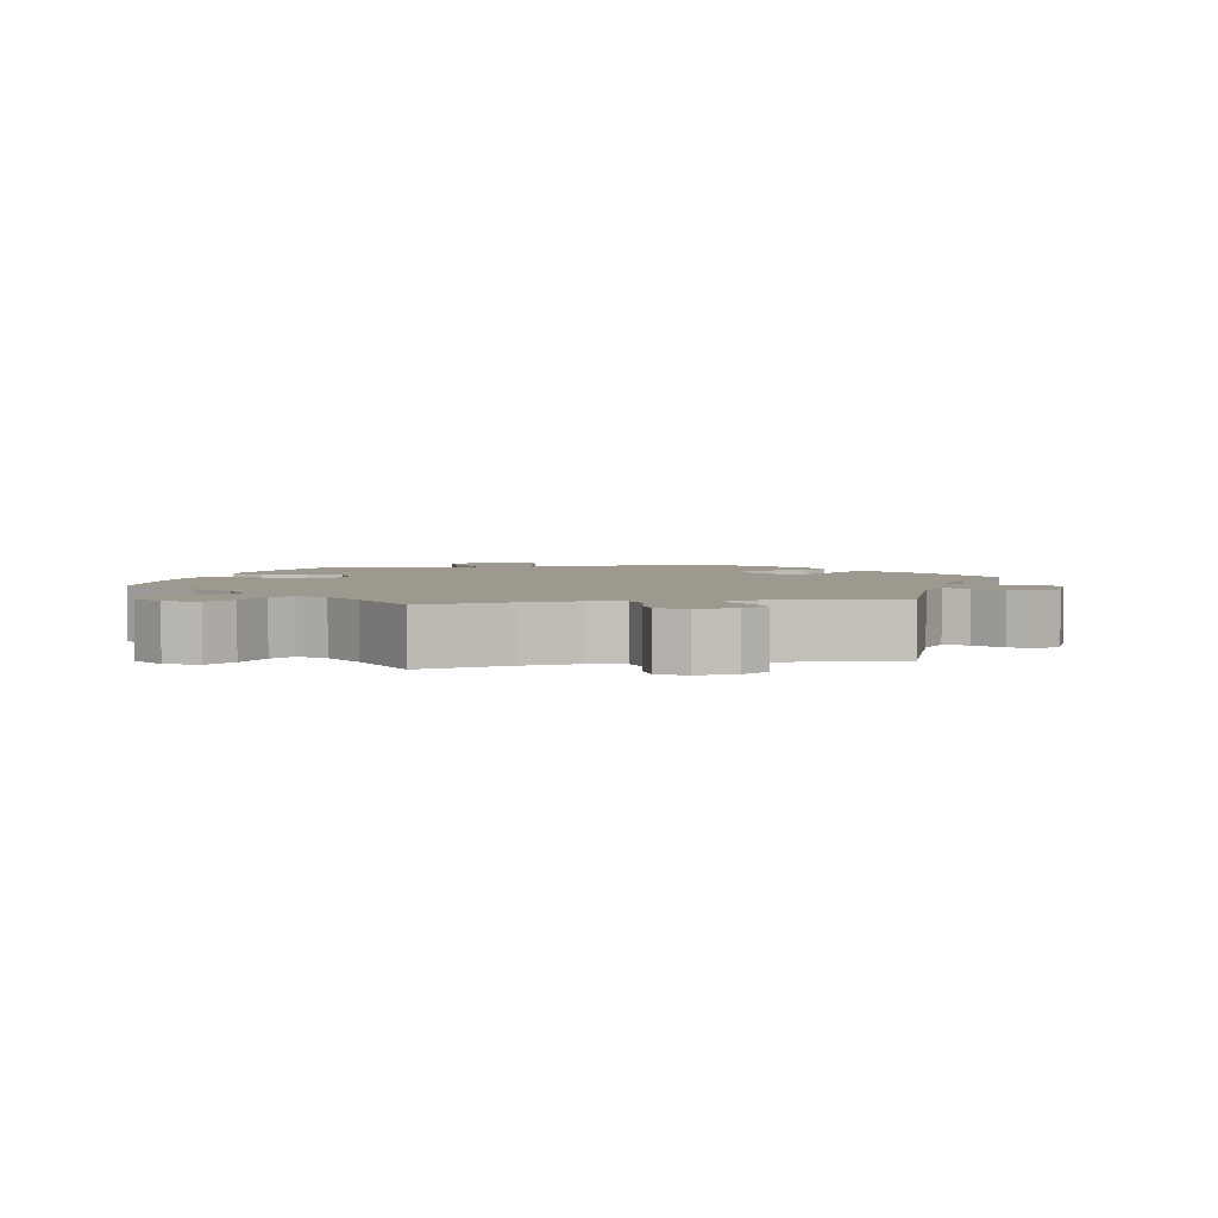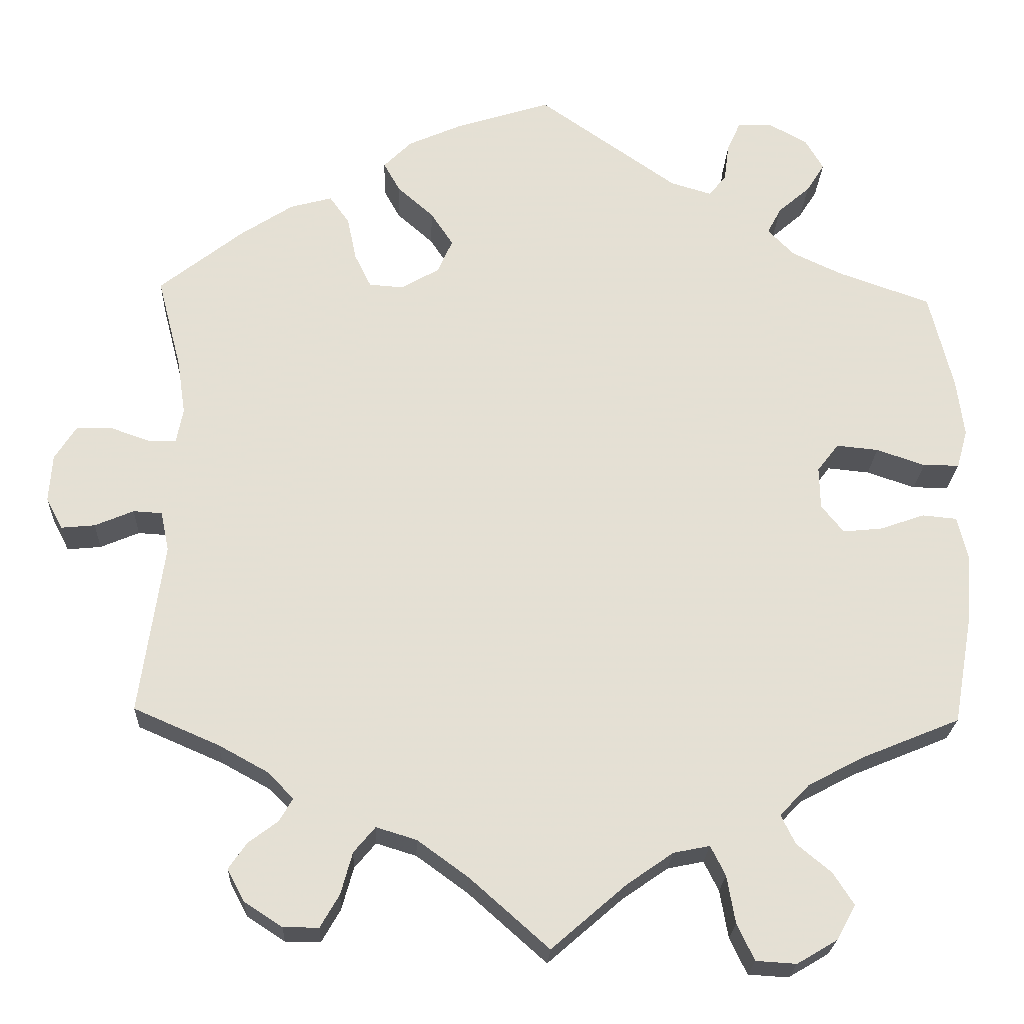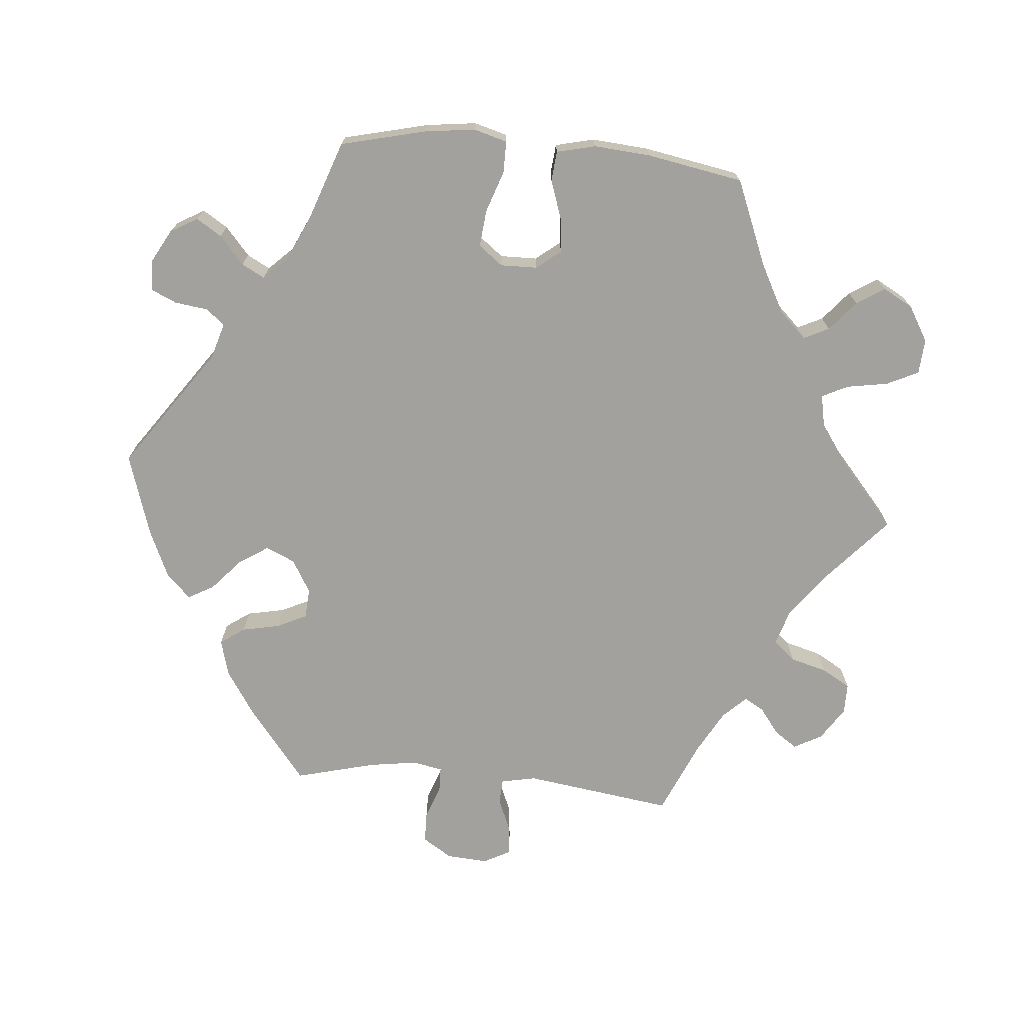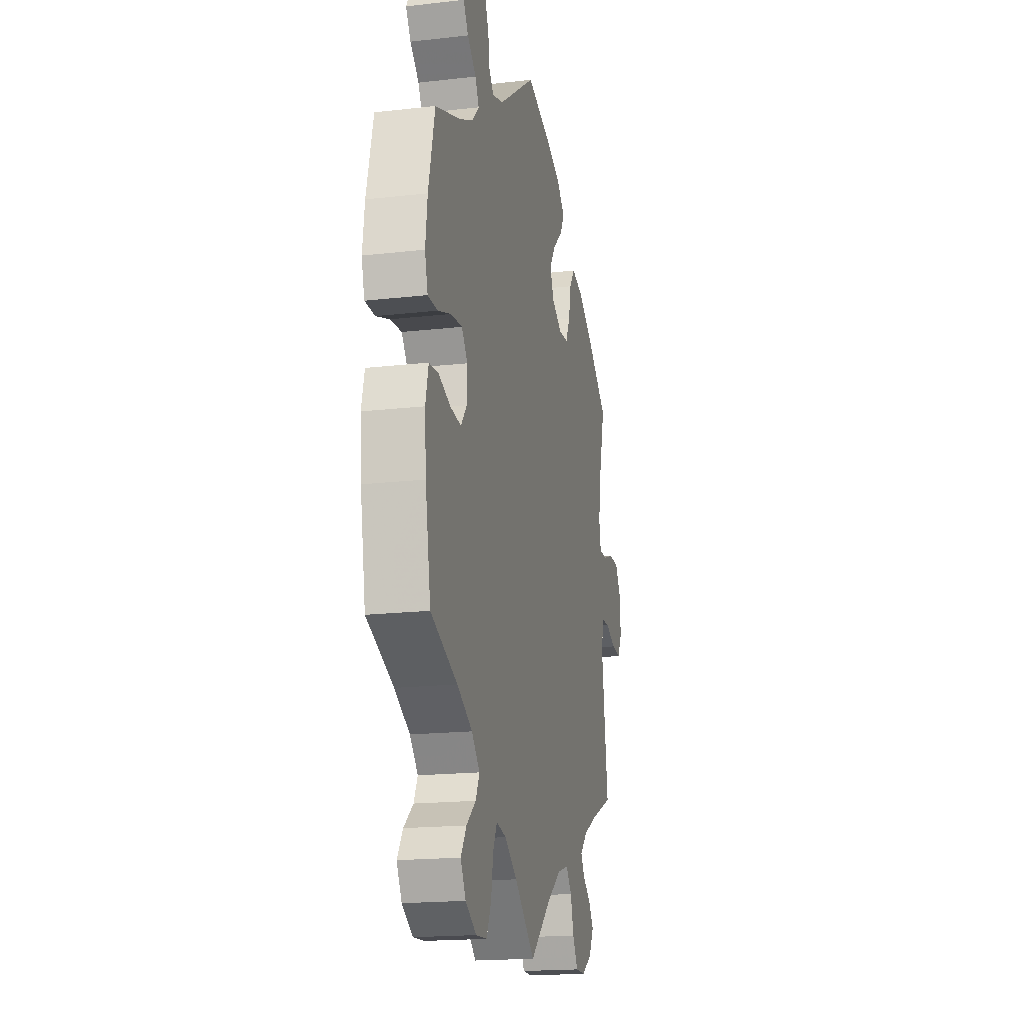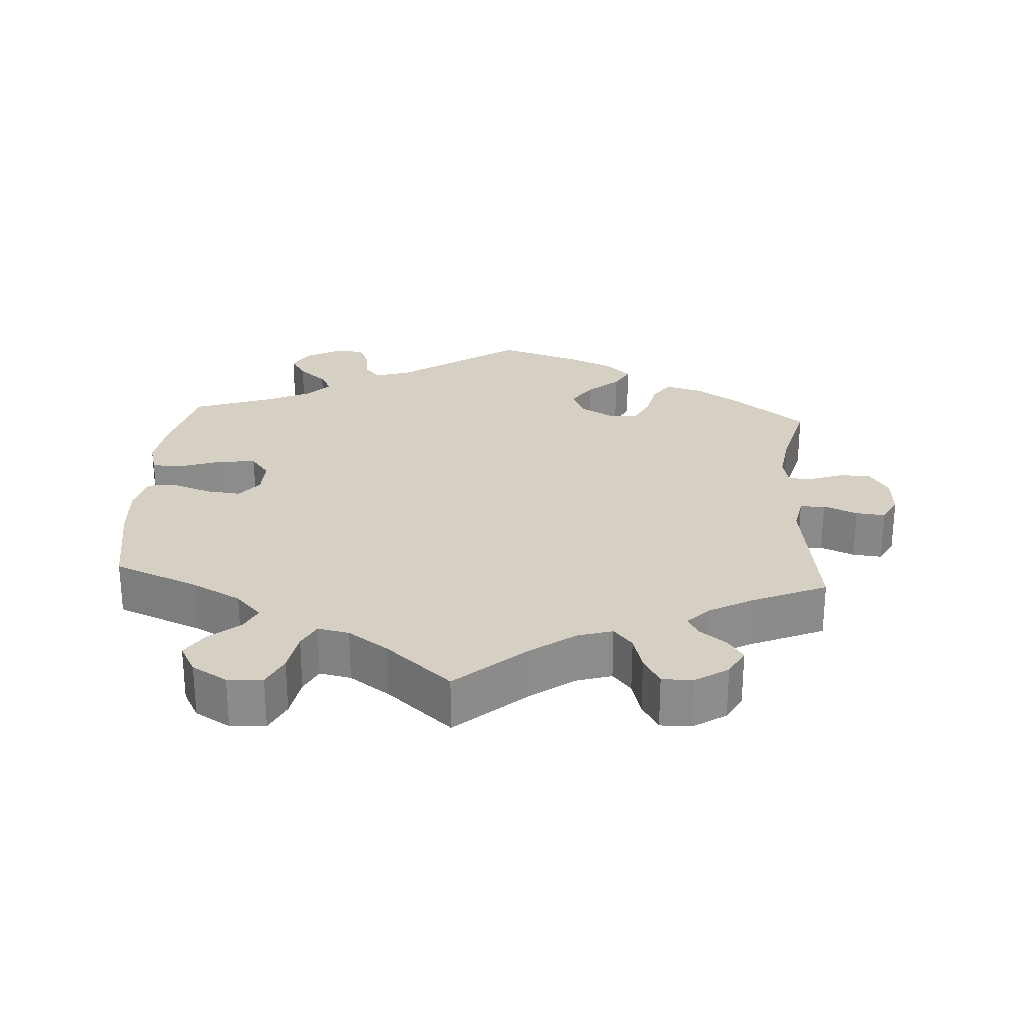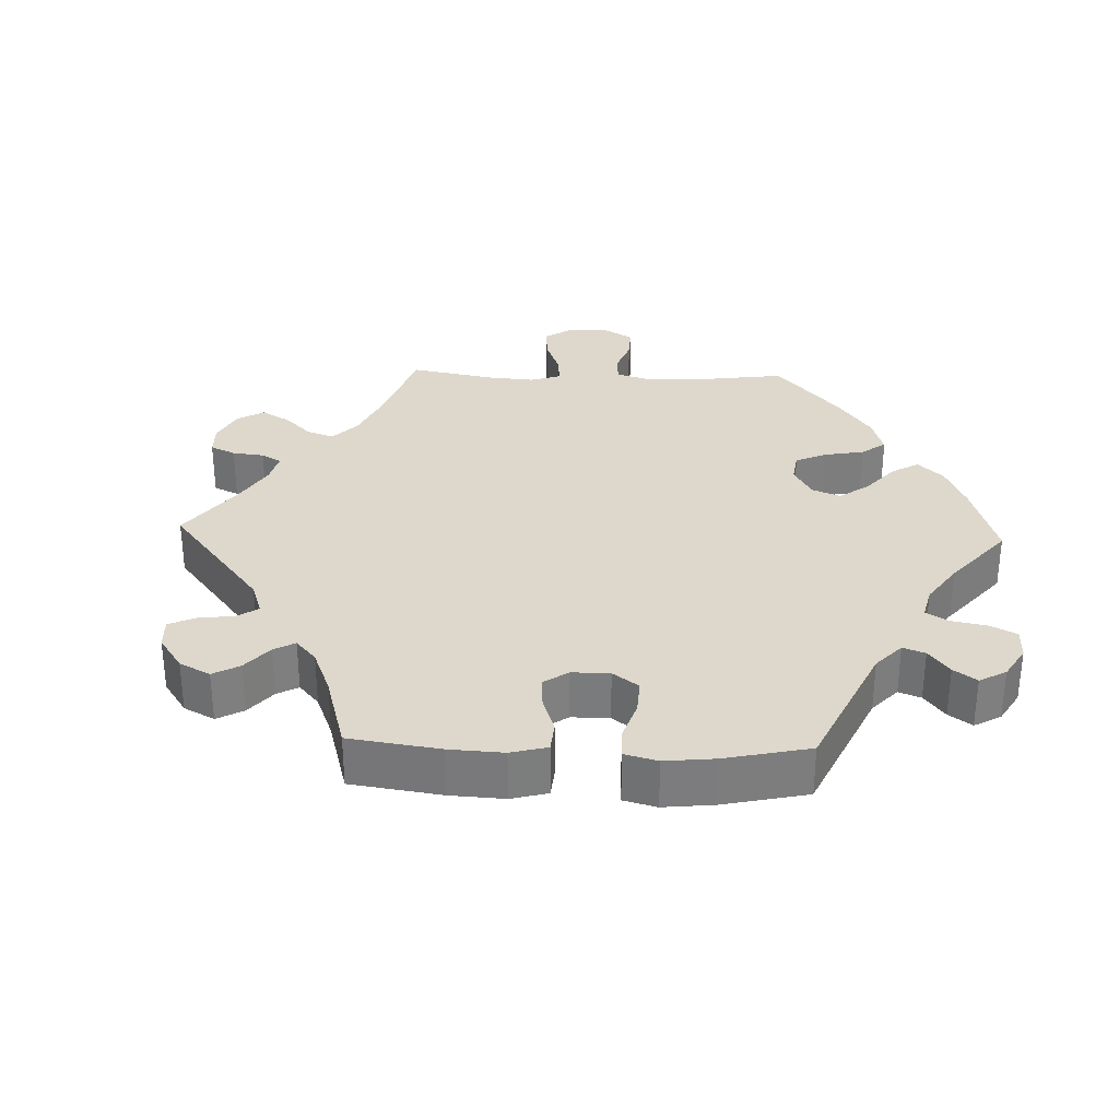
<metadata>
{"format":"obj","ext":"obj","renderer":"f3d","projection":"perspective","resolution":1024,"background":"white","views":[{"elev":3.3,"azim":-161.9,"up":"+Y"},{"elev":-23.4,"azim":-2.5,"up":"+Z"},{"elev":-72.0,"azim":84.8,"up":"+Y"},{"elev":-18.0,"azim":102.6,"up":"+Z"},{"elev":26.1,"azim":-176.4,"up":"+Y"},{"elev":31.4,"azim":-27.9,"up":"+Y"}]}
</metadata>
<code>
v -0.4 0.07 0.369
v -0.336 0.07 0.411
v -0.285 0.07 0.425
v -0.261 0.07 0.391
v -0.25 0.07 0.338
v -0.23 0.07 0.297
v -0.188 0.07 0.294
v -0.142 0.07 0.321
v -0.124 0.07 0.362
v -0.151 0.07 0.403
v -0.195 0.07 0.442
v -0.215 0.07 0.478
v -0.181 0.07 0.512
v -0.116 0.07 0.541
v 0 0.07 0.578
v 0.169 0.07 0.46
v 0.219 0.07 0.445
v 0.24 0.07 0.471
v 0.246 0.07 0.517
v 0.262 0.07 0.553
v 0.305 0.07 0.554
v 0.351 0.07 0.529
v 0.373 0.07 0.491
v 0.351 0.07 0.456
v 0.312 0.07 0.422
v 0.295 0.07 0.39
v 0.327 0.07 0.357
v 0.389 0.07 0.328
v 0.5 0.07 0.289
v 0.529 0.07 0.17
v 0.538 0.07 0.1
v 0.525 0.07 0.053
v 0.481 0.07 0.053
v 0.422 0.07 0.073
v 0.371 0.07 0.078
v 0.345 0.07 0.044
v 0.346 0.07 -0.007
v 0.373 0.07 -0.041
v 0.421 0.07 -0.036
v 0.475 0.07 -0.017
v 0.517 0.07 -0.021
v 0.53 0.07 -0.075
v 0.524 0.07 -0.154
v 0.5 0.07 -0.289
v 0.381 0.07 -0.338
v 0.313 0.07 -0.374
v 0.277 0.07 -0.412
v 0.294 0.07 -0.447
v 0.336 0.07 -0.482
v 0.361 0.07 -0.521
v 0.338 0.07 -0.563
v 0.289 0.07 -0.592
v 0.24 0.07 -0.589
v 0.219 0.07 -0.545
v 0.209 0.07 -0.487
v 0.191 0.07 -0.451
v 0.147 0.07 -0.46
v 0.091 0.07 -0.499
v 0 0.07 -0.578
v -0.096 0.07 -0.493
v -0.158 0.07 -0.448
v -0.207 0.07 -0.433
v -0.233 0.07 -0.464
v -0.247 0.07 -0.515
v -0.27 0.07 -0.555
v -0.313 0.07 -0.555
v -0.359 0.07 -0.525
v -0.38 0.07 -0.486
v -0.358 0.07 -0.454
v -0.322 0.07 -0.427
v -0.306 0.07 -0.399
v -0.337 0.07 -0.367
v -0.397 0.07 -0.334
v -0.501 0.07 -0.289
v -0.472 0.07 -0.081
v -0.482 0.07 -0.032
v -0.517 0.07 -0.03
v -0.564 0.07 -0.05
v -0.605 0.07 -0.054
v -0.625 0.07 -0.016
v -0.621 0.07 0.042
v -0.595 0.07 0.083
v -0.552 0.07 0.084
v -0.504 0.07 0.067
v -0.47 0.07 0.068
v -0.462 0.07 0.11
v -0.472 0.07 0.177
v -0.501 0.07 0.289
v -0.4 0 0.369
v -0.336 0 0.411
v -0.285 0 0.425
v -0.261 0 0.391
v -0.25 0 0.338
v -0.23 0 0.297
v -0.188 0 0.294
v -0.142 0 0.321
v -0.124 0 0.362
v -0.151 0 0.403
v -0.195 0 0.442
v -0.215 0 0.478
v -0.181 0 0.512
v -0.116 0 0.541
v 0 0 0.578
v 0.169 0 0.46
v 0.219 0 0.445
v 0.24 0 0.471
v 0.246 0 0.517
v 0.262 0 0.553
v 0.305 0 0.554
v 0.351 0 0.529
v 0.373 0 0.491
v 0.351 0 0.456
v 0.312 0 0.422
v 0.295 0 0.39
v 0.327 0 0.357
v 0.389 0 0.328
v 0.5 0 0.289
v 0.529 0 0.17
v 0.538 0 0.1
v 0.525 0 0.053
v 0.481 0 0.053
v 0.422 0 0.073
v 0.371 0 0.078
v 0.345 0 0.044
v 0.346 0 -0.007
v 0.373 0 -0.041
v 0.421 0 -0.036
v 0.475 0 -0.017
v 0.517 0 -0.021
v 0.53 0 -0.075
v 0.524 0 -0.154
v 0.5 0 -0.289
v 0.381 0 -0.338
v 0.313 0 -0.374
v 0.277 0 -0.412
v 0.294 0 -0.447
v 0.336 0 -0.482
v 0.361 0 -0.521
v 0.338 0 -0.563
v 0.289 0 -0.592
v 0.24 0 -0.589
v 0.219 0 -0.545
v 0.209 0 -0.487
v 0.191 0 -0.451
v 0.147 0 -0.46
v 0.091 0 -0.499
v 0 0 -0.578
v -0.096 0 -0.493
v -0.158 0 -0.448
v -0.207 0 -0.433
v -0.233 0 -0.464
v -0.247 0 -0.515
v -0.27 0 -0.555
v -0.313 0 -0.555
v -0.359 0 -0.525
v -0.38 0 -0.486
v -0.358 0 -0.454
v -0.322 0 -0.427
v -0.306 0 -0.399
v -0.337 0 -0.367
v -0.397 0 -0.334
v -0.501 0 -0.289
v -0.472 0 -0.081
v -0.482 0 -0.032
v -0.517 0 -0.03
v -0.564 0 -0.05
v -0.605 0 -0.054
v -0.625 0 -0.016
v -0.621 0 0.042
v -0.595 0 0.083
v -0.552 0 0.084
v -0.504 0 0.067
v -0.47 0 0.068
v -0.462 0 0.11
v -0.472 0 0.177
v -0.501 0 0.289
f 87 88 1 2
f 86 87 2 3
f 85 86 3 4
f 81 82 83 84
f 81 84 85
f 80 81 85
f 77 78 79 80
f 76 77 80 85
f 75 76 85 4
f 73 74 75 4
f 67 68 69 70
f 67 70 71
f 66 67 71
f 63 64 65 66
f 62 63 66 71
f 61 62 71 72
f 58 59 60
f 57 58 60 61
f 56 57 61 72
f 52 53 54 55
f 52 55 56
f 51 52 56
f 48 49 50 51
f 47 48 51 56
f 46 47 56 72
f 42 43 44 45
f 39 40 41 42
f 38 39 42 45
f 37 38 45 46
f 31 32 33 34
f 31 34 35
f 28 29 30 31
f 27 28 31 35
f 26 27 35 36
f 22 23 24 25
f 22 25 26
f 21 22 26
f 18 19 20 21
f 18 21 26
f 17 18 26 36
f 13 14 15 16
f 10 11 12 13
f 9 10 13 16
f 8 9 16 17
f 72 73 4 5
f 7 8 17 36
f 6 7 36 37
f 72 5 6
f 6 37 46 72
f 90 89 176 175
f 91 90 175 174
f 92 91 174 173
f 172 171 170 169
f 173 172 169
f 173 169 168
f 168 167 166 165
f 173 168 165 164
f 92 173 164 163
f 92 163 162 161
f 158 157 156 155
f 159 158 155
f 159 155 154
f 154 153 152 151
f 159 154 151 150
f 160 159 150 149
f 148 147 146
f 149 148 146 145
f 160 149 145 144
f 143 142 141 140
f 144 143 140
f 144 140 139
f 139 138 137 136
f 144 139 136 135
f 160 144 135 134
f 133 132 131 130
f 130 129 128 127
f 133 130 127 126
f 134 133 126 125
f 122 121 120 119
f 123 122 119
f 119 118 117 116
f 123 119 116 115
f 124 123 115 114
f 113 112 111 110
f 114 113 110
f 114 110 109
f 109 108 107 106
f 114 109 106
f 124 114 106 105
f 104 103 102 101
f 101 100 99 98
f 104 101 98 97
f 105 104 97 96
f 93 92 161 160
f 124 105 96 95
f 125 124 95 94
f 94 93 160
f 160 134 125 94
f 1 89 90 2
f 2 90 91 3
f 3 91 92 4
f 4 92 93 5
f 5 93 94 6
f 6 94 95 7
f 7 95 96 8
f 8 96 97 9
f 9 97 98 10
f 10 98 99 11
f 11 99 100 12
f 12 100 101 13
f 13 101 102 14
f 14 102 103 15
f 15 103 104 16
f 16 104 105 17
f 17 105 106 18
f 18 106 107 19
f 19 107 108 20
f 20 108 109 21
f 21 109 110 22
f 22 110 111 23
f 23 111 112 24
f 24 112 113 25
f 25 113 114 26
f 26 114 115 27
f 27 115 116 28
f 28 116 117 29
f 29 117 118 30
f 30 118 119 31
f 31 119 120 32
f 32 120 121 33
f 33 121 122 34
f 34 122 123 35
f 35 123 124 36
f 36 124 125 37
f 37 125 126 38
f 38 126 127 39
f 39 127 128 40
f 40 128 129 41
f 41 129 130 42
f 42 130 131 43
f 43 131 132 44
f 44 132 133 45
f 45 133 134 46
f 46 134 135 47
f 47 135 136 48
f 48 136 137 49
f 49 137 138 50
f 50 138 139 51
f 51 139 140 52
f 52 140 141 53
f 53 141 142 54
f 54 142 143 55
f 55 143 144 56
f 56 144 145 57
f 57 145 146 58
f 58 146 147 59
f 59 147 148 60
f 60 148 149 61
f 61 149 150 62
f 62 150 151 63
f 63 151 152 64
f 64 152 153 65
f 65 153 154 66
f 66 154 155 67
f 67 155 156 68
f 68 156 157 69
f 69 157 158 70
f 70 158 159 71
f 71 159 160 72
f 72 160 161 73
f 73 161 162 74
f 74 162 163 75
f 75 163 164 76
f 76 164 165 77
f 77 165 166 78
f 78 166 167 79
f 79 167 168 80
f 80 168 169 81
f 81 169 170 82
f 82 170 171 83
f 83 171 172 84
f 84 172 173 85
f 85 173 174 86
f 86 174 175 87
f 87 175 176 88
f 88 176 89 1

</code>
